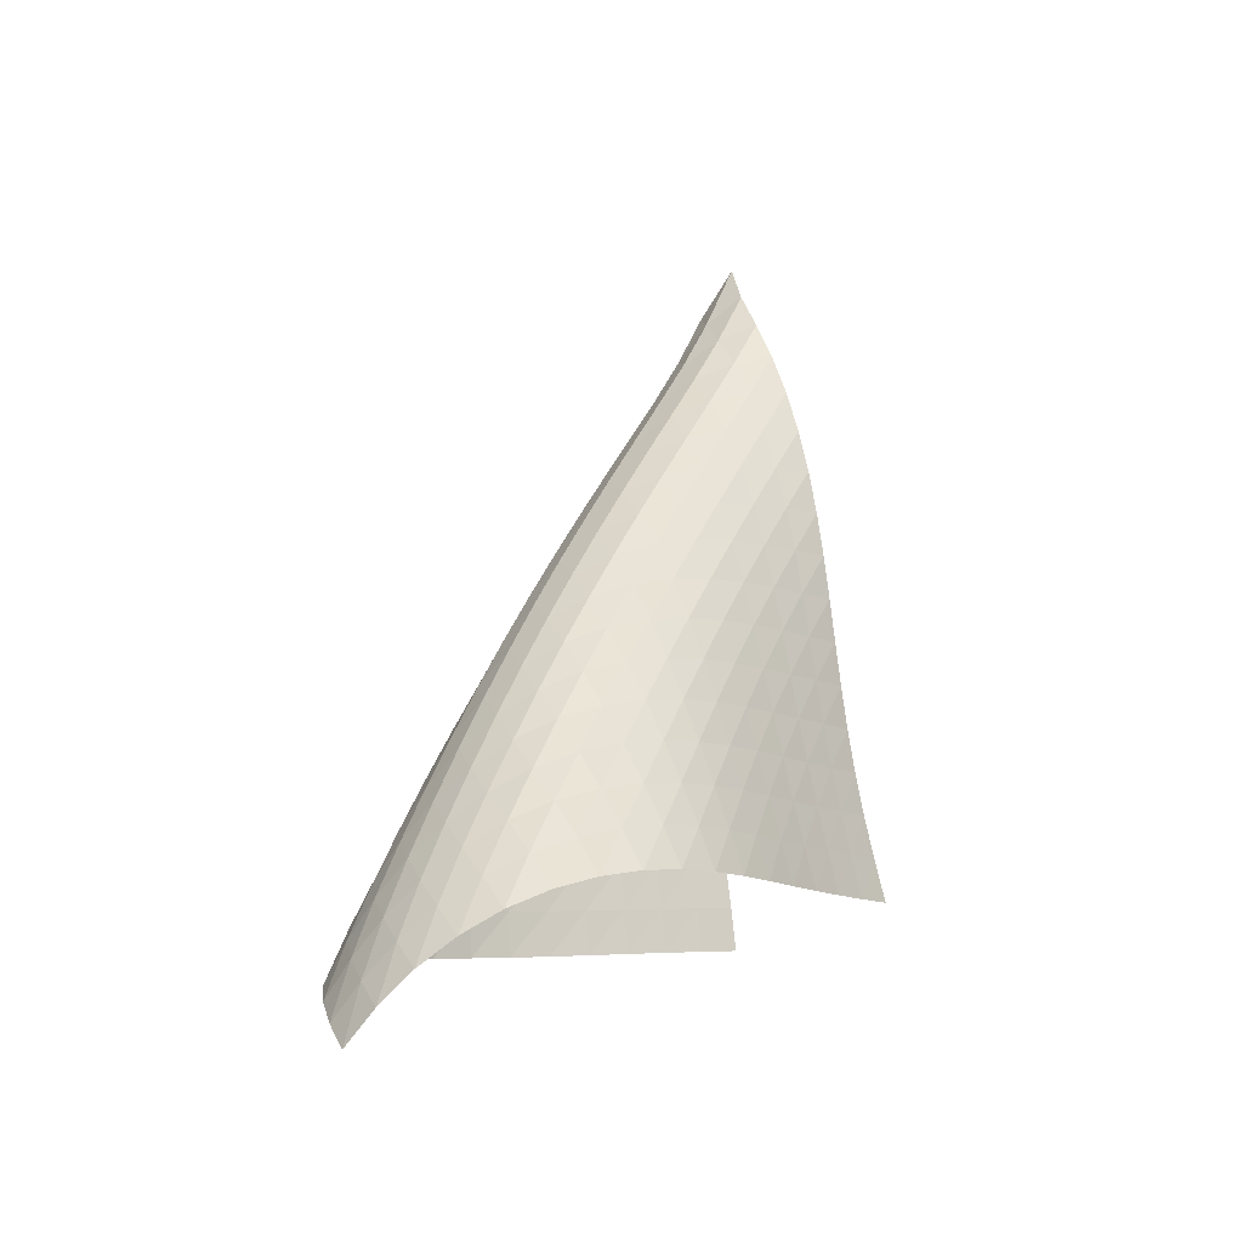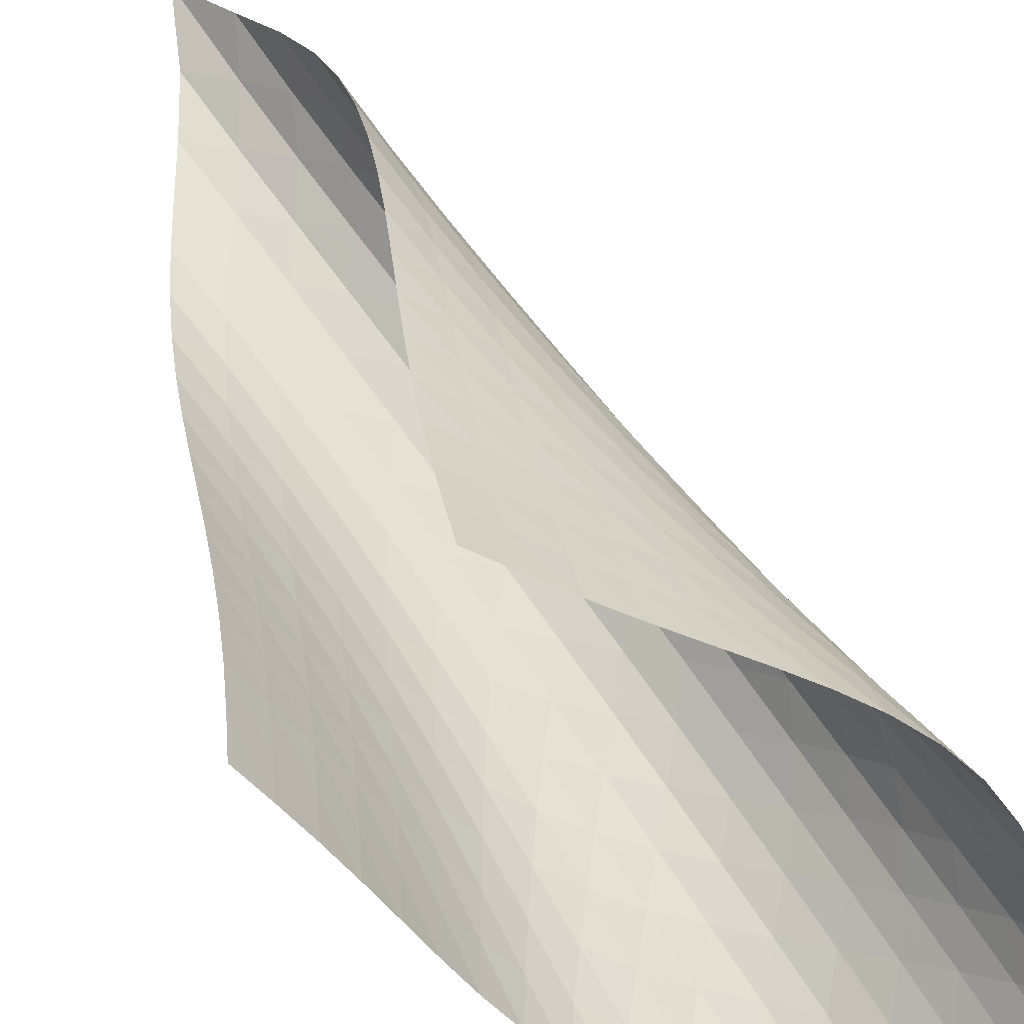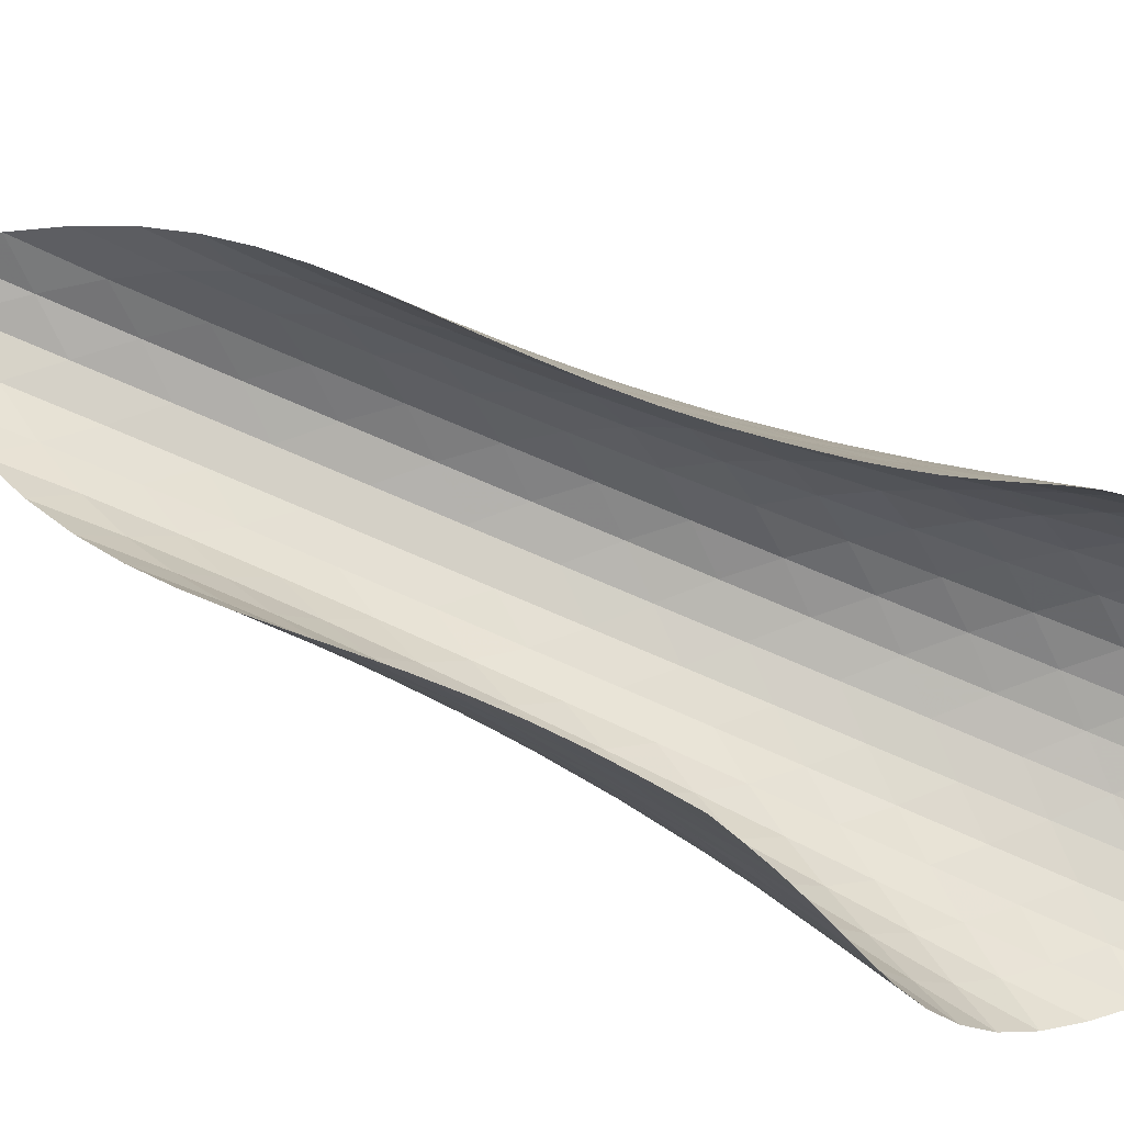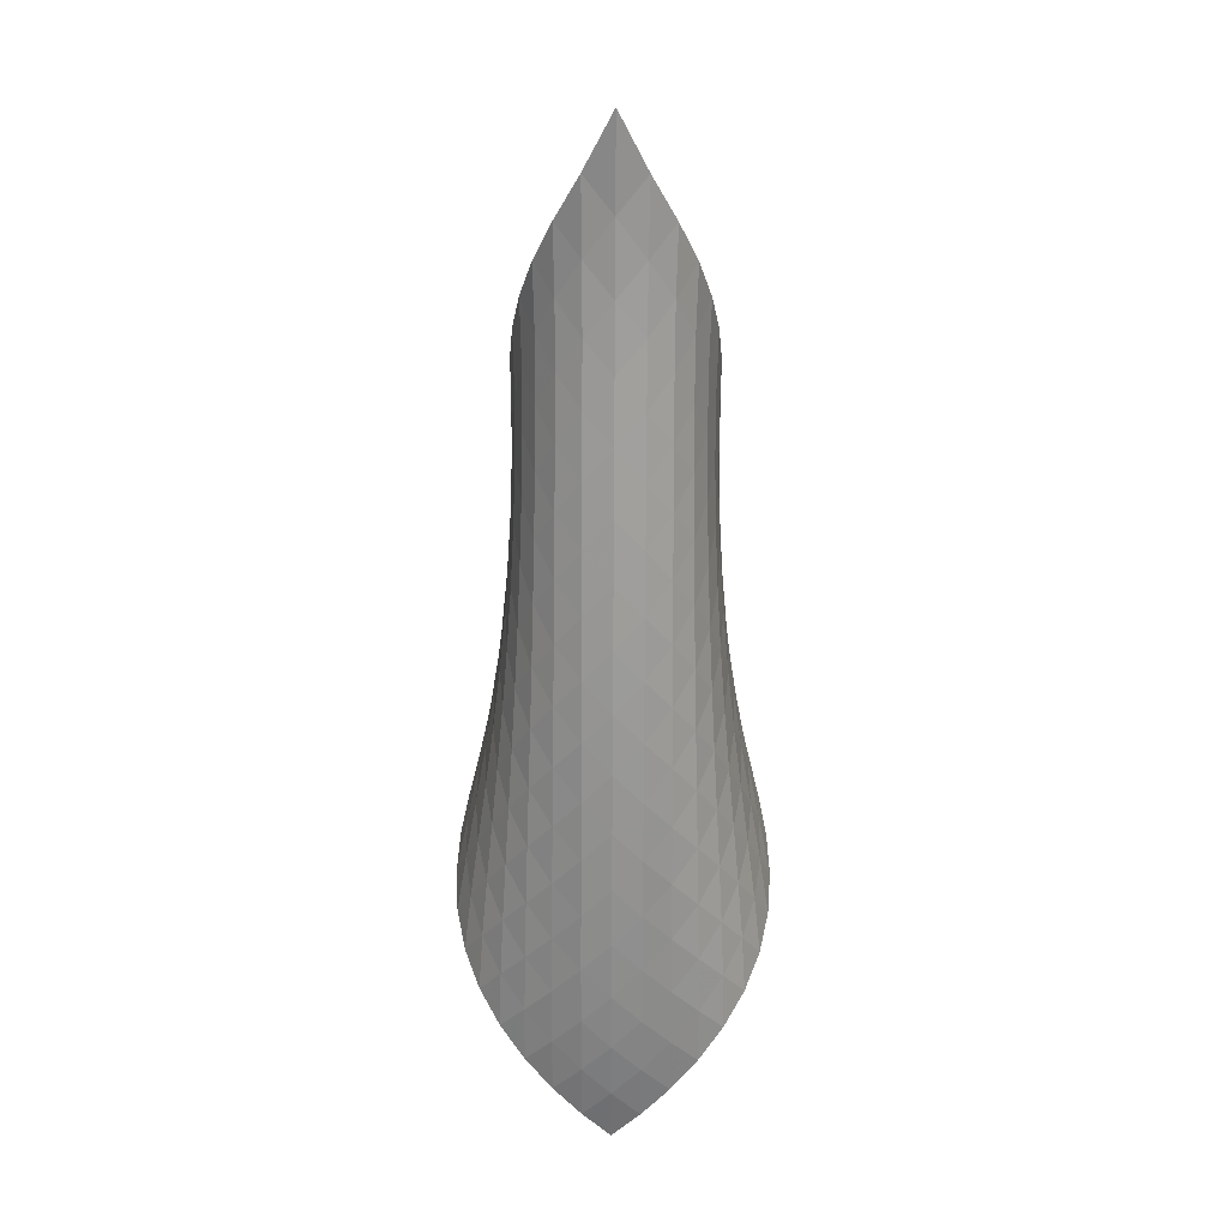
<metadata>
{"format":"obj","ext":"obj","renderer":"f3d","projection":"perspective","resolution":1024,"background":"white","views":[{"elev":-26.0,"azim":-178.1,"up":"+Y"},{"elev":45.5,"azim":-16.7,"up":"+Z"},{"elev":38.6,"azim":-57.2,"up":"+Z"},{"elev":49.3,"azim":135.6,"up":"+Y"}]}
</metadata>
<code>
v -6.488 -0.05571 6.488
v -6.313 -13.71 8.952
v -8.952 -13.71 6.313
v -0.2917 -18.01 0.2917
v -8.784 -12.91 6.239
v -8.631 -12.12 6.155
v -8.499 -11.31 6.055
v -8.388 -10.5 5.938
v -8.296 -9.688 5.806
v -8.214 -8.87 5.661
v -8.135 -8.048 5.512
v -8.049 -7.221 5.367
v -7.947 -6.387 5.235
v -7.818 -5.545 5.133
v -7.653 -4.692 5.075
v -7.447 -3.828 5.086
v -7.2 -2.952 5.192
v -6.922 -2.061 5.428
v -6.652 -1.128 5.84
v -5.84 -1.128 6.652
v -5.428 -2.061 6.922
v -5.192 -2.952 7.2
v -5.086 -3.828 7.447
v -5.075 -4.692 7.653
v -5.133 -5.545 7.818
v -5.235 -6.387 7.947
v -5.367 -7.221 8.049
v -5.512 -8.048 8.135
v -5.661 -8.87 8.214
v -5.806 -9.688 8.296
v -5.938 -10.5 8.388
v -6.055 -11.31 8.499
v -6.155 -12.12 8.631
v -6.239 -12.91 8.784
v -5.659 -13.87 8.496
v -4.996 -14.02 8.052
v -4.321 -14.18 7.625
v -3.635 -14.33 7.209
v -2.947 -14.48 6.794
v -2.269 -14.64 6.362
v -1.617 -14.79 5.893
v -1.015 -14.97 5.368
v -0.4942 -15.16 4.776
v -0.08381 -15.4 4.12
v 0.1926 -15.7 3.422
v 0.3276 -16.05 2.713
v 0.3292 -16.47 2.025
v 0.2137 -16.94 1.384
v -0.0001774 -17.46 0.8059
v -0.8059 -17.46 0.0001774
v -1.384 -16.94 -0.2137
v -2.025 -16.47 -0.3292
v -2.713 -16.05 -0.3276
v -3.422 -15.7 -0.1926
v -4.12 -15.4 0.08381
v -4.776 -15.16 0.4942
v -5.368 -14.97 1.015
v -5.893 -14.79 1.617
v -6.362 -14.64 2.269
v -6.794 -14.48 2.947
v -7.209 -14.33 3.635
v -7.625 -14.18 4.321
v -8.052 -14.02 4.996
v -8.496 -13.87 5.659
v -5.947 -1.696 5.947
v -6.17 -2.424 5.386
v -6.449 -3.213 5
v -6.727 -4.036 4.771
v -6.975 -4.874 4.666
v -7.184 -5.715 4.654
v -7.354 -6.553 4.705
v -7.492 -7.385 4.798
v -7.608 -8.211 4.916
v -7.71 -9.032 5.045
v -7.81 -9.849 5.174
v -7.916 -10.66 5.297
v -8.035 -11.47 5.407
v -8.172 -12.27 5.502
v -8.328 -13.07 5.585
v -5.386 -2.424 6.17
v -5.478 -2.936 5.478
v -5.701 -3.576 4.925
v -5.984 -4.309 4.543
v -6.269 -5.096 4.319
v -6.523 -5.909 4.216
v -6.739 -6.733 4.203
v -6.917 -7.558 4.249
v -7.067 -8.38 4.333
v -7.199 -9.198 4.436
v -7.321 -10.01 4.547
v -7.444 -10.82 4.656
v -7.575 -11.63 4.756
v -7.721 -12.43 4.845
v -7.882 -13.23 4.923
v -5 -3.213 6.449
v -4.925 -3.576 5.701
v -5.013 -4.061 5.013
v -5.239 -4.669 4.462
v -5.53 -5.373 4.081
v -5.823 -6.138 3.855
v -6.088 -6.934 3.75
v -6.315 -7.744 3.731
v -6.508 -8.557 3.768
v -6.675 -9.37 3.838
v -6.826 -10.18 3.925
v -6.972 -10.99 4.015
v -7.121 -11.79 4.102
v -7.28 -12.59 4.181
v -7.449 -13.39 4.252
v -4.771 -4.036 6.727
v -4.543 -4.309 5.984
v -4.462 -4.669 5.239
v -4.556 -5.143 4.556
v -4.788 -5.736 4.007
v -5.085 -6.422 3.623
v -5.388 -7.17 3.391
v -5.667 -7.951 3.277
v -5.911 -8.747 3.246
v -6.123 -9.549 3.267
v -6.312 -10.35 3.318
v -6.489 -11.15 3.383
v -6.663 -11.95 3.45
v -6.84 -12.75 3.514
v -7.024 -13.54 3.574
v -4.666 -4.874 6.975
v -4.319 -5.096 6.269
v -4.081 -5.373 5.53
v -4.007 -5.736 4.788
v -4.11 -6.208 4.11
v -4.347 -6.791 3.564
v -4.651 -7.464 3.175
v -4.965 -8.196 2.931
v -5.259 -8.962 2.801
v -5.524 -9.745 2.75
v -5.761 -10.54 2.748
v -5.978 -11.33 2.775
v -6.185 -12.12 2.814
v -6.389 -12.91 2.856
v -6.593 -13.7 2.899
v -4.654 -5.715 7.184
v -4.216 -5.909 6.523
v -3.855 -6.138 5.823
v -3.623 -6.422 5.085
v -3.564 -6.791 4.347
v -3.677 -7.265 3.677
v -3.919 -7.843 3.132
v -4.228 -8.503 2.736
v -4.553 -9.22 2.477
v -4.864 -9.97 2.324
v -5.152 -10.74 2.246
v -5.418 -11.51 2.216
v -5.667 -12.29 2.212
v -5.906 -13.07 2.222
v -6.139 -13.85 2.24
v -4.705 -6.553 7.354
v -4.203 -6.733 6.739
v -3.75 -6.934 6.088
v -3.391 -7.17 5.388
v -3.175 -7.464 4.651
v -3.132 -7.843 3.919
v -3.256 -8.321 3.256
v -3.503 -8.894 2.714
v -3.818 -9.543 2.309
v -4.153 -10.24 2.03
v -4.482 -10.98 1.849
v -4.794 -11.73 1.739
v -5.089 -12.49 1.674
v -5.371 -13.25 1.636
v -5.64 -14.02 1.617
v -4.798 -7.385 7.492
v -4.249 -7.558 6.917
v -3.731 -7.744 6.315
v -3.277 -7.951 5.667
v -2.931 -8.196 4.965
v -2.736 -8.503 4.228
v -2.714 -8.894 3.503
v -2.85 -9.378 2.85
v -3.102 -9.948 2.309
v -3.421 -10.58 1.894
v -3.765 -11.27 1.592
v -4.11 -11.98 1.38
v -4.446 -12.71 1.232
v -4.769 -13.46 1.129
v -5.078 -14.21 1.057
v -4.916 -8.211 7.608
v -4.333 -8.38 7.067
v -3.768 -8.557 6.508
v -3.246 -8.747 5.911
v -2.801 -8.962 5.259
v -2.477 -9.22 4.553
v -2.309 -9.543 3.818
v -2.309 -9.948 3.102
v -2.459 -10.44 2.459
v -2.717 -11.01 1.921
v -3.038 -11.63 1.494
v -3.389 -12.3 1.167
v -3.747 -12.99 0.9199
v -4.103 -13.7 0.7327
v -4.448 -14.43 0.5916
v -5.045 -9.032 7.71
v -4.436 -9.198 7.199
v -3.838 -9.37 6.675
v -3.267 -9.549 6.123
v -2.75 -9.745 5.524
v -2.324 -9.97 4.864
v -2.03 -10.24 4.153
v -1.894 -10.58 3.421
v -1.921 -11.01 2.717
v -2.085 -11.5 2.085
v -2.347 -12.07 1.548
v -2.67 -12.68 1.108
v -3.025 -13.33 0.7558
v -3.392 -14 0.4742
v -3.761 -14.69 0.251
v -5.174 -9.849 7.81
v -4.547 -10.01 7.321
v -3.925 -10.18 6.826
v -3.318 -10.35 6.312
v -2.748 -10.54 5.761
v -2.246 -10.74 5.152
v -1.849 -10.98 4.482
v -1.592 -11.27 3.765
v -1.494 -11.63 3.038
v -1.548 -12.07 2.347
v -1.726 -12.57 1.726
v -1.993 -13.13 1.19
v -2.316 -13.73 0.7381
v -2.672 -14.37 0.3623
v -3.045 -15.02 0.05254
v -5.297 -10.66 7.916
v -4.656 -10.82 7.444
v -4.015 -10.99 6.972
v -3.383 -11.15 6.489
v -2.775 -11.33 5.978
v -2.216 -11.51 5.418
v -1.739 -11.73 4.794
v -1.38 -11.98 4.11
v -1.167 -12.3 3.389
v -1.108 -12.68 2.67
v -1.19 -13.13 1.993
v -1.382 -13.64 1.382
v -1.653 -14.2 0.8466
v -1.977 -14.79 0.3863
v -2.335 -15.41 -0.004564
v -5.407 -11.47 8.035
v -4.756 -11.63 7.575
v -4.102 -11.79 7.121
v -3.45 -11.95 6.663
v -2.814 -12.12 6.185
v -2.212 -12.29 5.667
v -1.674 -12.49 5.089
v -1.232 -12.71 4.446
v -0.9199 -12.99 3.747
v -0.7558 -13.33 3.025
v -0.7381 -13.73 2.316
v -0.8466 -14.2 1.653
v -1.053 -14.71 1.053
v -1.332 -15.27 0.524
v -1.661 -15.86 0.06398
v -5.502 -12.27 8.172
v -4.845 -12.43 7.721
v -4.181 -12.59 7.28
v -3.514 -12.75 6.84
v -2.856 -12.91 6.389
v -2.222 -13.07 5.906
v -1.636 -13.25 5.371
v -1.129 -13.46 4.769
v -0.7327 -13.7 4.103
v -0.4742 -14 3.392
v -0.3623 -14.37 2.672
v -0.3863 -14.79 1.977
v -0.524 -15.27 1.332
v -0.7505 -15.8 0.7505
v -1.044 -16.36 0.2366
v -5.585 -13.07 8.328
v -4.923 -13.23 7.882
v -4.252 -13.39 7.449
v -3.574 -13.54 7.024
v -2.899 -13.7 6.593
v -2.24 -13.85 6.139
v -1.617 -14.02 5.64
v -1.057 -14.21 5.078
v -0.5916 -14.43 4.448
v -0.251 -14.69 3.761
v -0.05254 -15.02 3.045
v 0.004564 -15.41 2.335
v -0.06398 -15.86 1.661
v -0.2366 -16.36 1.044
v -0.4918 -16.9 0.4918
f 289 49 4
f 289 4 50
f 5 79 64
f 5 64 3
f 79 94 63
f 79 63 64
f 94 109 62
f 94 62 63
f 109 124 61
f 109 61 62
f 124 139 60
f 124 60 61
f 139 154 59
f 139 59 60
f 154 169 58
f 154 58 59
f 169 184 57
f 169 57 58
f 184 199 56
f 184 56 57
f 199 214 55
f 199 55 56
f 214 229 54
f 214 54 55
f 229 244 53
f 229 53 54
f 244 259 52
f 244 52 53
f 259 274 51
f 259 51 52
f 274 289 50
f 274 50 51
f 1 20 65
f 1 65 19
f 19 65 66
f 19 66 18
f 18 66 67
f 18 67 17
f 17 67 68
f 17 68 16
f 16 68 69
f 16 69 15
f 15 69 70
f 15 70 14
f 14 70 71
f 14 71 13
f 13 71 72
f 13 72 12
f 12 72 73
f 12 73 11
f 11 73 74
f 11 74 10
f 10 74 75
f 10 75 9
f 9 75 76
f 9 76 8
f 8 76 77
f 8 77 7
f 7 77 78
f 7 78 6
f 6 78 79
f 6 79 5
f 20 21 80
f 20 80 65
f 65 80 81
f 65 81 66
f 66 81 82
f 66 82 67
f 67 82 83
f 67 83 68
f 68 83 84
f 68 84 69
f 69 84 85
f 69 85 70
f 70 85 86
f 70 86 71
f 71 86 87
f 71 87 72
f 72 87 88
f 72 88 73
f 73 88 89
f 73 89 74
f 74 89 90
f 74 90 75
f 75 90 91
f 75 91 76
f 76 91 92
f 76 92 77
f 77 92 93
f 77 93 78
f 78 93 94
f 78 94 79
f 21 22 95
f 21 95 80
f 80 95 96
f 80 96 81
f 81 96 97
f 81 97 82
f 82 97 98
f 82 98 83
f 83 98 99
f 83 99 84
f 84 99 100
f 84 100 85
f 85 100 101
f 85 101 86
f 86 101 102
f 86 102 87
f 87 102 103
f 87 103 88
f 88 103 104
f 88 104 89
f 89 104 105
f 89 105 90
f 90 105 106
f 90 106 91
f 91 106 107
f 91 107 92
f 92 107 108
f 92 108 93
f 93 108 109
f 93 109 94
f 22 23 110
f 22 110 95
f 95 110 111
f 95 111 96
f 96 111 112
f 96 112 97
f 97 112 113
f 97 113 98
f 98 113 114
f 98 114 99
f 99 114 115
f 99 115 100
f 100 115 116
f 100 116 101
f 101 116 117
f 101 117 102
f 102 117 118
f 102 118 103
f 103 118 119
f 103 119 104
f 104 119 120
f 104 120 105
f 105 120 121
f 105 121 106
f 106 121 122
f 106 122 107
f 107 122 123
f 107 123 108
f 108 123 124
f 108 124 109
f 23 24 125
f 23 125 110
f 110 125 126
f 110 126 111
f 111 126 127
f 111 127 112
f 112 127 128
f 112 128 113
f 113 128 129
f 113 129 114
f 114 129 130
f 114 130 115
f 115 130 131
f 115 131 116
f 116 131 132
f 116 132 117
f 117 132 133
f 117 133 118
f 118 133 134
f 118 134 119
f 119 134 135
f 119 135 120
f 120 135 136
f 120 136 121
f 121 136 137
f 121 137 122
f 122 137 138
f 122 138 123
f 123 138 139
f 123 139 124
f 24 25 140
f 24 140 125
f 125 140 141
f 125 141 126
f 126 141 142
f 126 142 127
f 127 142 143
f 127 143 128
f 128 143 144
f 128 144 129
f 129 144 145
f 129 145 130
f 130 145 146
f 130 146 131
f 131 146 147
f 131 147 132
f 132 147 148
f 132 148 133
f 133 148 149
f 133 149 134
f 134 149 150
f 134 150 135
f 135 150 151
f 135 151 136
f 136 151 152
f 136 152 137
f 137 152 153
f 137 153 138
f 138 153 154
f 138 154 139
f 25 26 155
f 25 155 140
f 140 155 156
f 140 156 141
f 141 156 157
f 141 157 142
f 142 157 158
f 142 158 143
f 143 158 159
f 143 159 144
f 144 159 160
f 144 160 145
f 145 160 161
f 145 161 146
f 146 161 162
f 146 162 147
f 147 162 163
f 147 163 148
f 148 163 164
f 148 164 149
f 149 164 165
f 149 165 150
f 150 165 166
f 150 166 151
f 151 166 167
f 151 167 152
f 152 167 168
f 152 168 153
f 153 168 169
f 153 169 154
f 26 27 170
f 26 170 155
f 155 170 171
f 155 171 156
f 156 171 172
f 156 172 157
f 157 172 173
f 157 173 158
f 158 173 174
f 158 174 159
f 159 174 175
f 159 175 160
f 160 175 176
f 160 176 161
f 161 176 177
f 161 177 162
f 162 177 178
f 162 178 163
f 163 178 179
f 163 179 164
f 164 179 180
f 164 180 165
f 165 180 181
f 165 181 166
f 166 181 182
f 166 182 167
f 167 182 183
f 167 183 168
f 168 183 184
f 168 184 169
f 27 28 185
f 27 185 170
f 170 185 186
f 170 186 171
f 171 186 187
f 171 187 172
f 172 187 188
f 172 188 173
f 173 188 189
f 173 189 174
f 174 189 190
f 174 190 175
f 175 190 191
f 175 191 176
f 176 191 192
f 176 192 177
f 177 192 193
f 177 193 178
f 178 193 194
f 178 194 179
f 179 194 195
f 179 195 180
f 180 195 196
f 180 196 181
f 181 196 197
f 181 197 182
f 182 197 198
f 182 198 183
f 183 198 199
f 183 199 184
f 28 29 200
f 28 200 185
f 185 200 201
f 185 201 186
f 186 201 202
f 186 202 187
f 187 202 203
f 187 203 188
f 188 203 204
f 188 204 189
f 189 204 205
f 189 205 190
f 190 205 206
f 190 206 191
f 191 206 207
f 191 207 192
f 192 207 208
f 192 208 193
f 193 208 209
f 193 209 194
f 194 209 210
f 194 210 195
f 195 210 211
f 195 211 196
f 196 211 212
f 196 212 197
f 197 212 213
f 197 213 198
f 198 213 214
f 198 214 199
f 29 30 215
f 29 215 200
f 200 215 216
f 200 216 201
f 201 216 217
f 201 217 202
f 202 217 218
f 202 218 203
f 203 218 219
f 203 219 204
f 204 219 220
f 204 220 205
f 205 220 221
f 205 221 206
f 206 221 222
f 206 222 207
f 207 222 223
f 207 223 208
f 208 223 224
f 208 224 209
f 209 224 225
f 209 225 210
f 210 225 226
f 210 226 211
f 211 226 227
f 211 227 212
f 212 227 228
f 212 228 213
f 213 228 229
f 213 229 214
f 30 31 230
f 30 230 215
f 215 230 231
f 215 231 216
f 216 231 232
f 216 232 217
f 217 232 233
f 217 233 218
f 218 233 234
f 218 234 219
f 219 234 235
f 219 235 220
f 220 235 236
f 220 236 221
f 221 236 237
f 221 237 222
f 222 237 238
f 222 238 223
f 223 238 239
f 223 239 224
f 224 239 240
f 224 240 225
f 225 240 241
f 225 241 226
f 226 241 242
f 226 242 227
f 227 242 243
f 227 243 228
f 228 243 244
f 228 244 229
f 31 32 245
f 31 245 230
f 230 245 246
f 230 246 231
f 231 246 247
f 231 247 232
f 232 247 248
f 232 248 233
f 233 248 249
f 233 249 234
f 234 249 250
f 234 250 235
f 235 250 251
f 235 251 236
f 236 251 252
f 236 252 237
f 237 252 253
f 237 253 238
f 238 253 254
f 238 254 239
f 239 254 255
f 239 255 240
f 240 255 256
f 240 256 241
f 241 256 257
f 241 257 242
f 242 257 258
f 242 258 243
f 243 258 259
f 243 259 244
f 32 33 260
f 32 260 245
f 245 260 261
f 245 261 246
f 246 261 262
f 246 262 247
f 247 262 263
f 247 263 248
f 248 263 264
f 248 264 249
f 249 264 265
f 249 265 250
f 250 265 266
f 250 266 251
f 251 266 267
f 251 267 252
f 252 267 268
f 252 268 253
f 253 268 269
f 253 269 254
f 254 269 270
f 254 270 255
f 255 270 271
f 255 271 256
f 256 271 272
f 256 272 257
f 257 272 273
f 257 273 258
f 258 273 274
f 258 274 259
f 33 34 275
f 33 275 260
f 260 275 276
f 260 276 261
f 261 276 277
f 261 277 262
f 262 277 278
f 262 278 263
f 263 278 279
f 263 279 264
f 264 279 280
f 264 280 265
f 265 280 281
f 265 281 266
f 266 281 282
f 266 282 267
f 267 282 283
f 267 283 268
f 268 283 284
f 268 284 269
f 269 284 285
f 269 285 270
f 270 285 286
f 270 286 271
f 271 286 287
f 271 287 272
f 272 287 288
f 272 288 273
f 273 288 289
f 273 289 274
f 34 2 35
f 34 35 275
f 275 35 36
f 275 36 276
f 276 36 37
f 276 37 277
f 277 37 38
f 277 38 278
f 278 38 39
f 278 39 279
f 279 39 40
f 279 40 280
f 280 40 41
f 280 41 281
f 281 41 42
f 281 42 282
f 282 42 43
f 282 43 283
f 283 43 44
f 283 44 284
f 284 44 45
f 284 45 285
f 285 45 46
f 285 46 286
f 286 46 47
f 286 47 287
f 287 47 48
f 287 48 288
f 288 48 49
f 288 49 289

</code>
